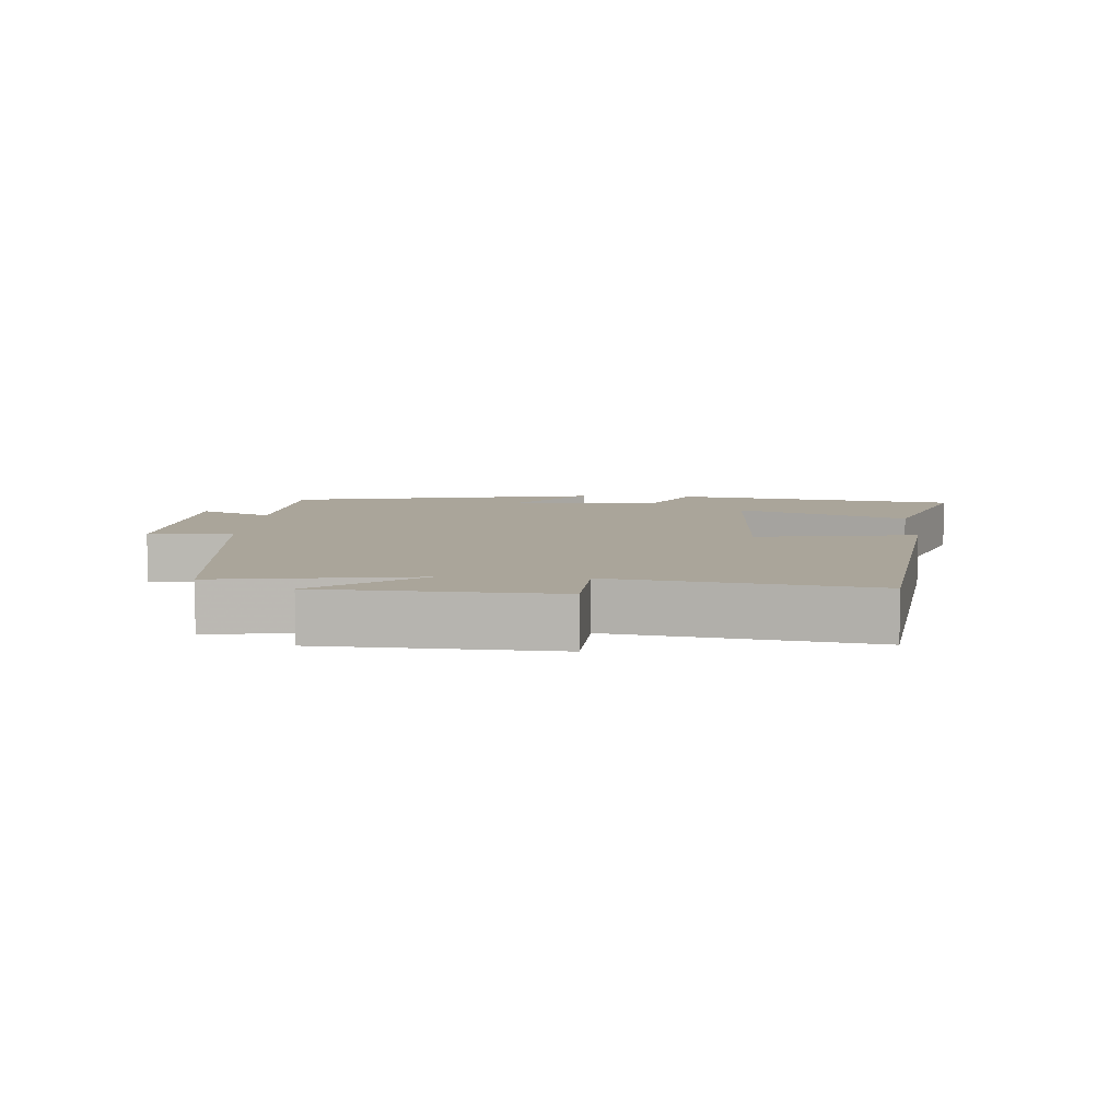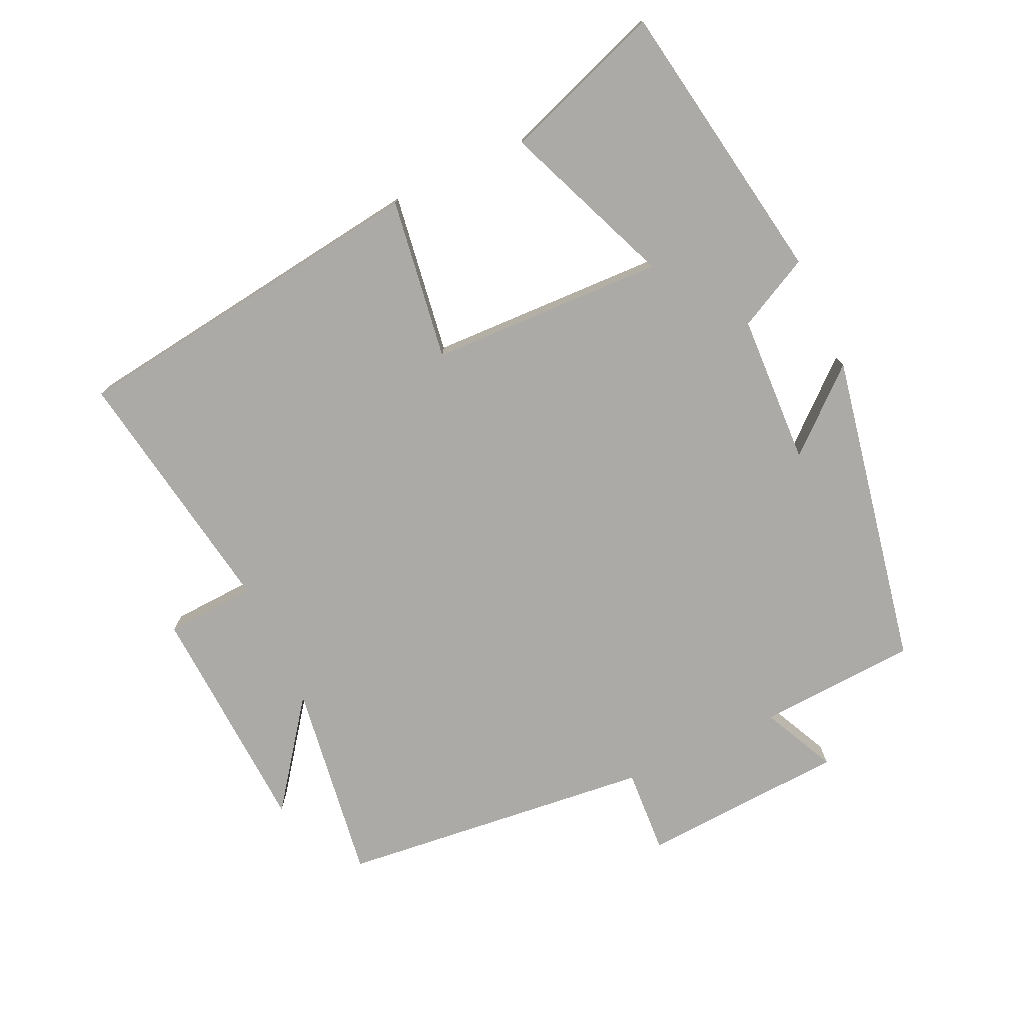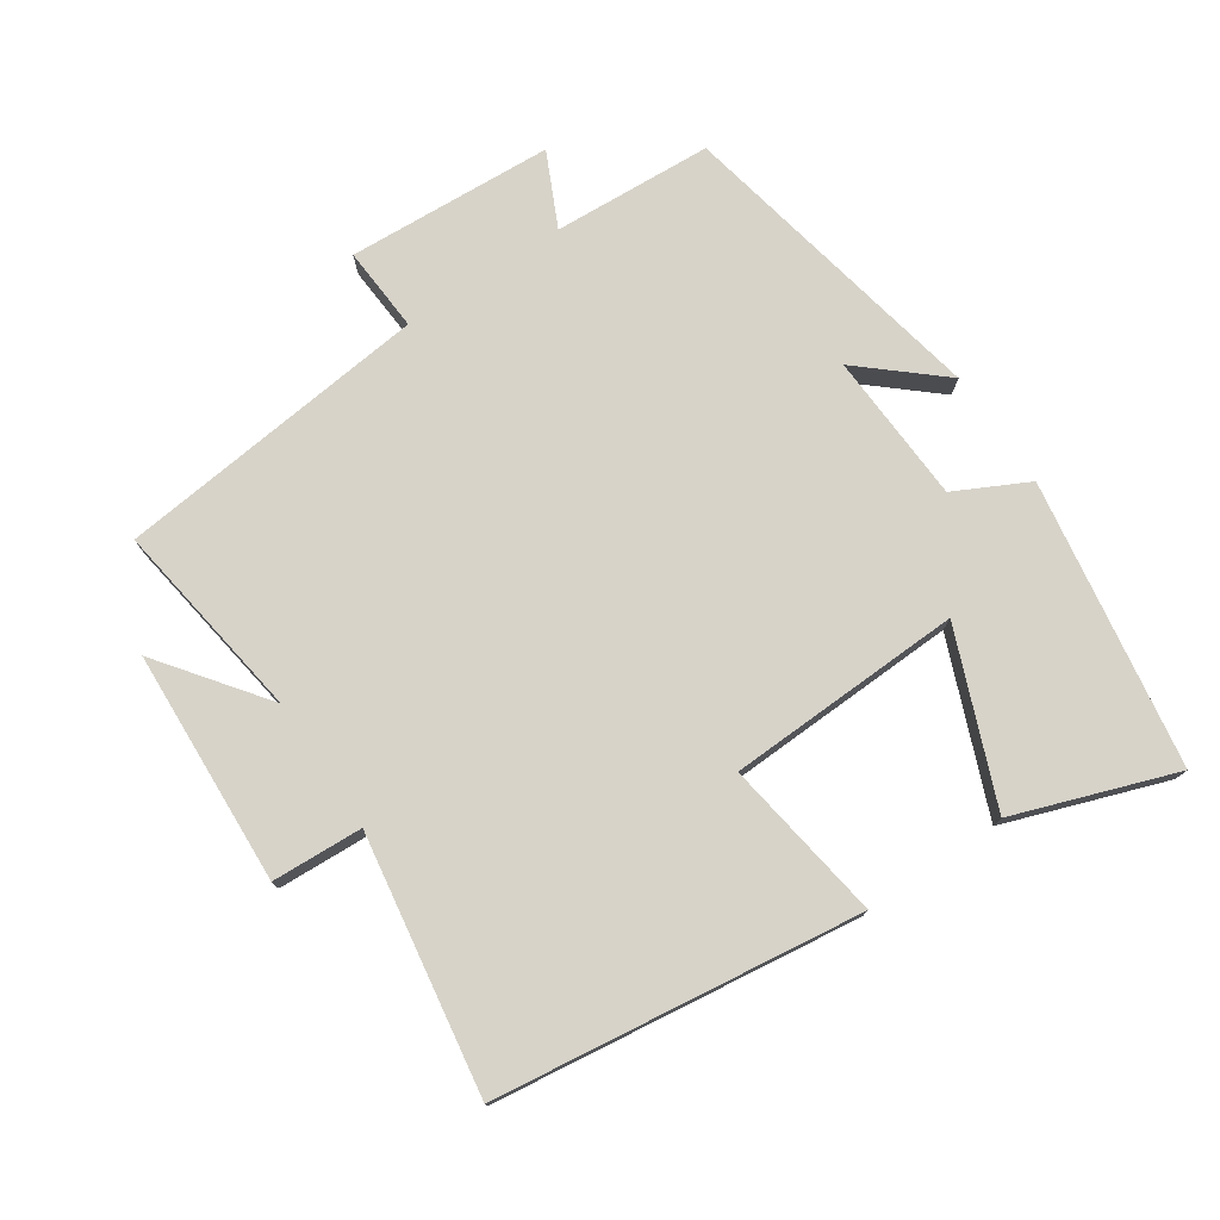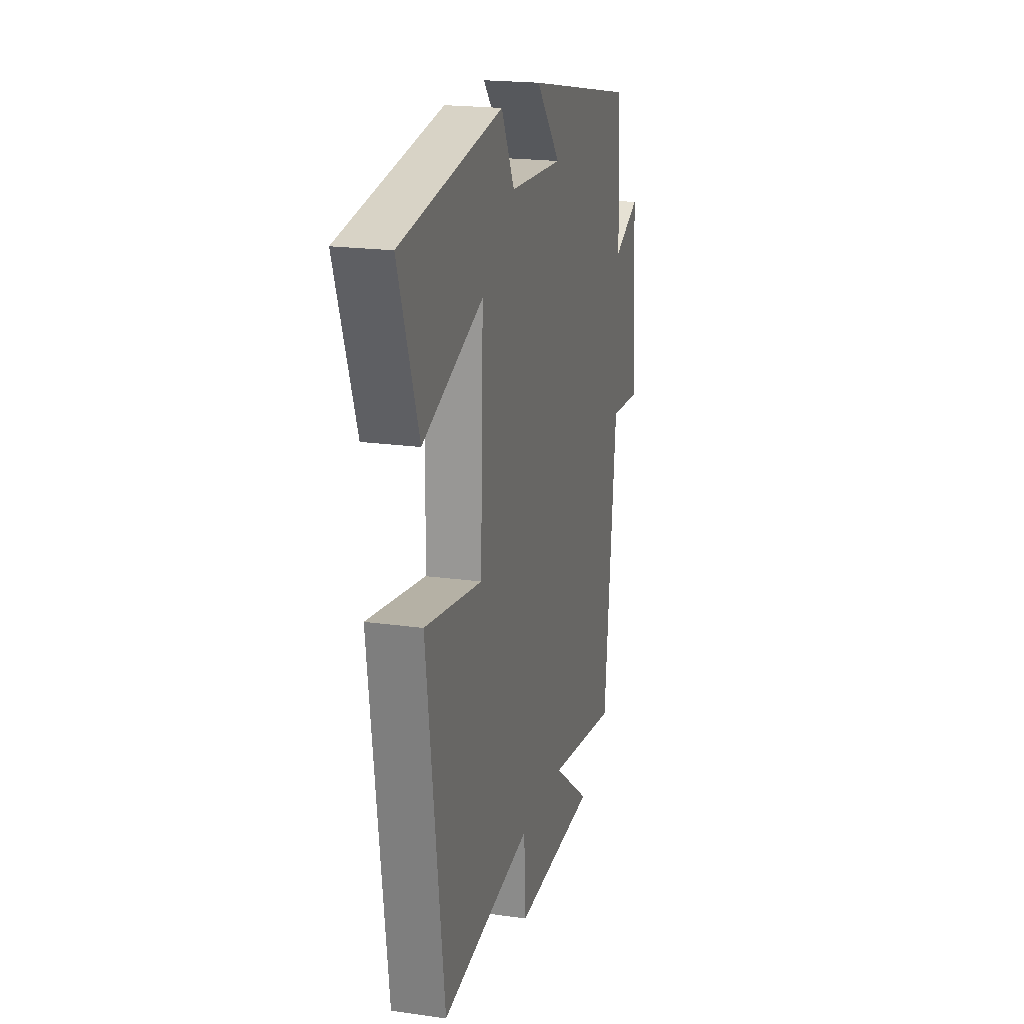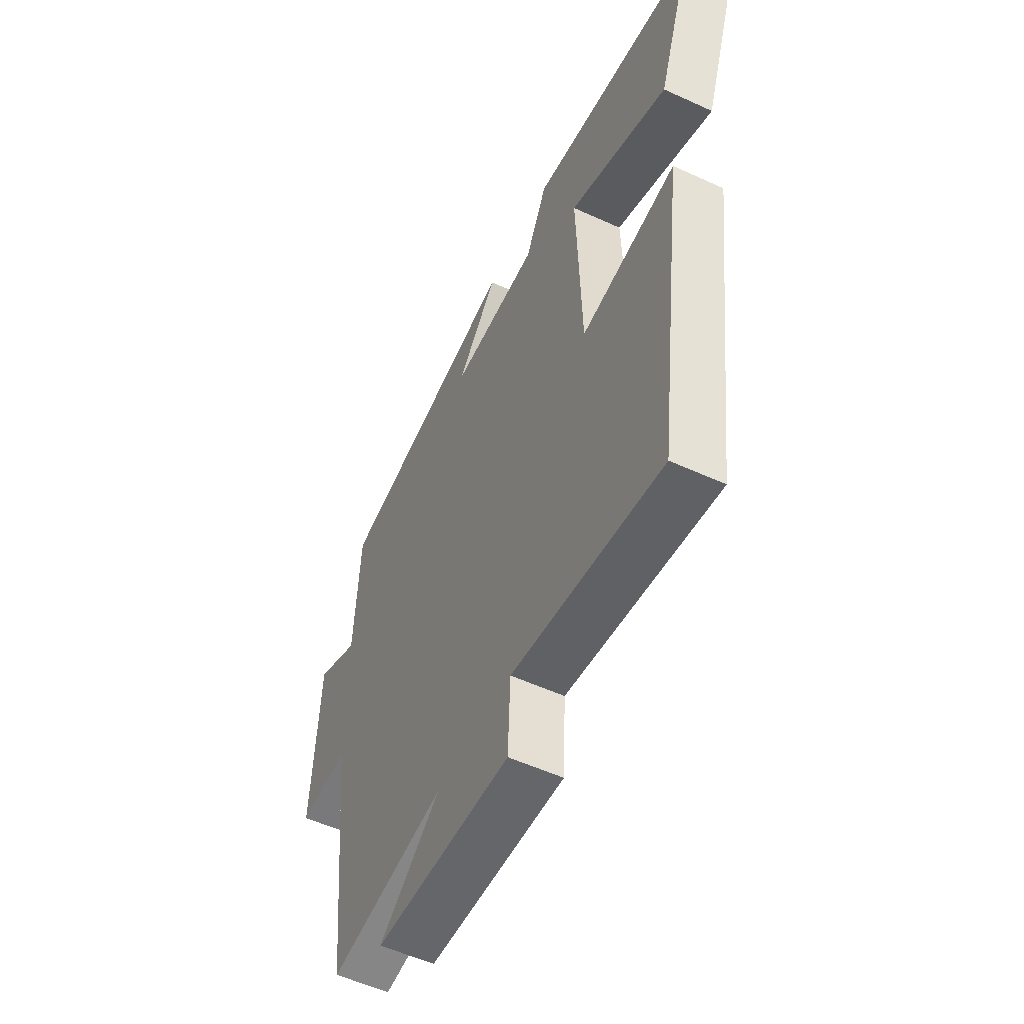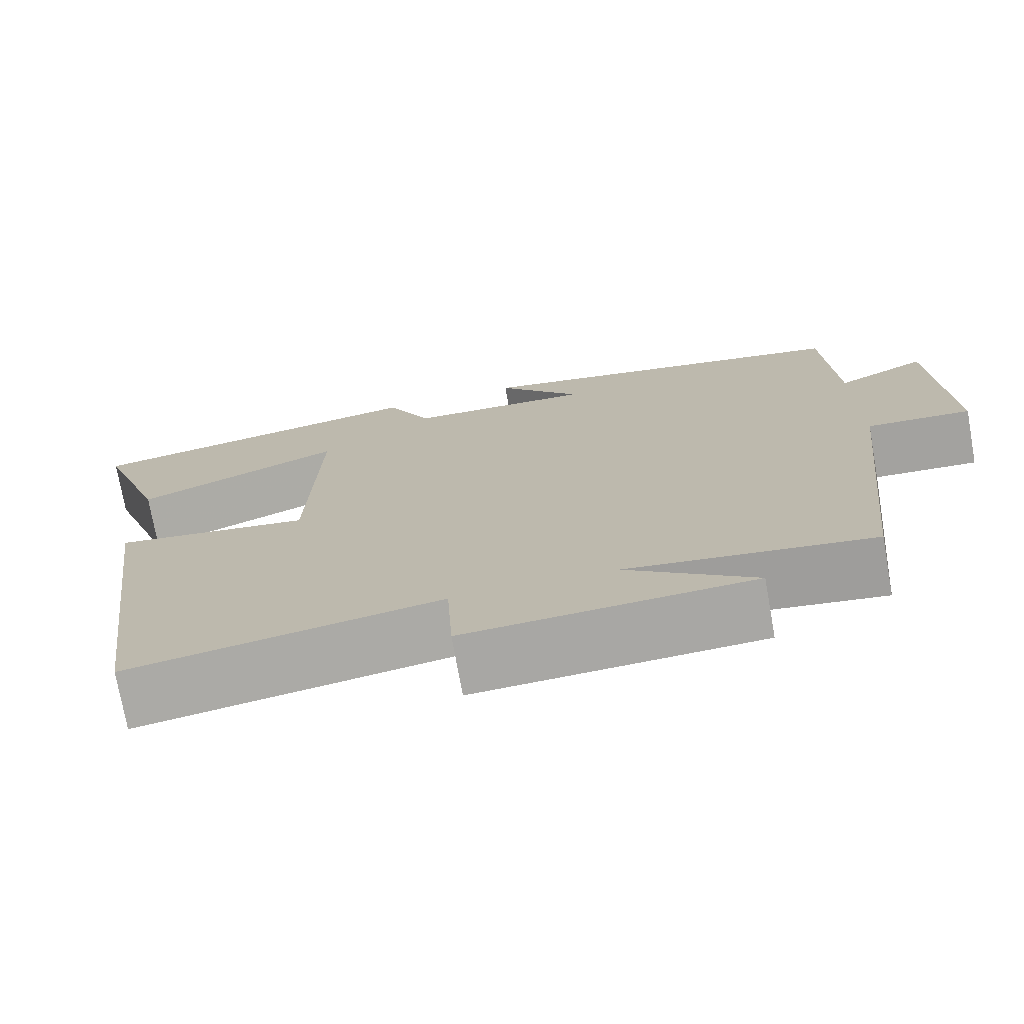
<metadata>
{"format":"obj","ext":"obj","renderer":"f3d","projection":"perspective","resolution":1024,"background":"white","views":[{"elev":7.6,"azim":-176.2,"up":"+Y"},{"elev":-76.0,"azim":-65.0,"up":"+Y"},{"elev":76.2,"azim":-124.1,"up":"+Y"},{"elev":19.8,"azim":-75.3,"up":"+Z"},{"elev":-54.5,"azim":-115.9,"up":"+Z"},{"elev":-73.8,"azim":10.1,"up":"+Z"}]}
</metadata>
<code>
v 0.449 0.07 -0.543
v 0.151 0.07 -0.5
v 0.308 0.07 -0.617
v -0.04 0.07 -0.635
v -0.047 0.07 -0.5
v -0.428 0.07 -0.562
v -0.5 0.07 -0.02
v -0.259 0.07 -0.056
v -0.247 0.07 0.294
v -0.5 0.07 0.192
v -0.585 0.07 0.43
v -0.159 0.07 0.5
v -0.104 0.07 0.392
v 0.12 0.07 0.382
v 0.017 0.07 0.5
v 0.486 0.07 0.408
v 0.5 0.07 0.171
v 0.609 0.07 0.223
v 0.627 0.07 -0.083
v 0.5 0.07 -0.075
v 0.449 0 -0.543
v 0.151 0 -0.5
v 0.308 0 -0.617
v -0.04 0 -0.635
v -0.047 0 -0.5
v -0.428 0 -0.562
v -0.5 0 -0.02
v -0.259 0 -0.056
v -0.247 0 0.294
v -0.5 0 0.192
v -0.585 0 0.43
v -0.159 0 0.5
v -0.104 0 0.392
v 0.12 0 0.382
v 0.017 0 0.5
v 0.486 0 0.408
v 0.5 0 0.171
v 0.609 0 0.223
v 0.627 0 -0.083
v 0.5 0 -0.075
f 17 18 19 20
f 17 20 1 2
f 14 15 16 17
f 13 14 17 2
f 11 12 13
f 10 11 13
f 9 10 13
f 8 9 13 2
f 5 6 7 8
f 5 8 2
f 2 3 4 5
f 40 39 38 37
f 22 21 40 37
f 37 36 35 34
f 22 37 34 33
f 33 32 31
f 33 31 30
f 33 30 29
f 22 33 29 28
f 28 27 26 25
f 22 28 25
f 25 24 23 22
f 1 21 22 2
f 2 22 23 3
f 3 23 24 4
f 4 24 25 5
f 5 25 26 6
f 6 26 27 7
f 7 27 28 8
f 8 28 29 9
f 9 29 30 10
f 10 30 31 11
f 11 31 32 12
f 12 32 33 13
f 13 33 34 14
f 14 34 35 15
f 15 35 36 16
f 16 36 37 17
f 17 37 38 18
f 18 38 39 19
f 19 39 40 20
f 20 40 21 1

</code>
